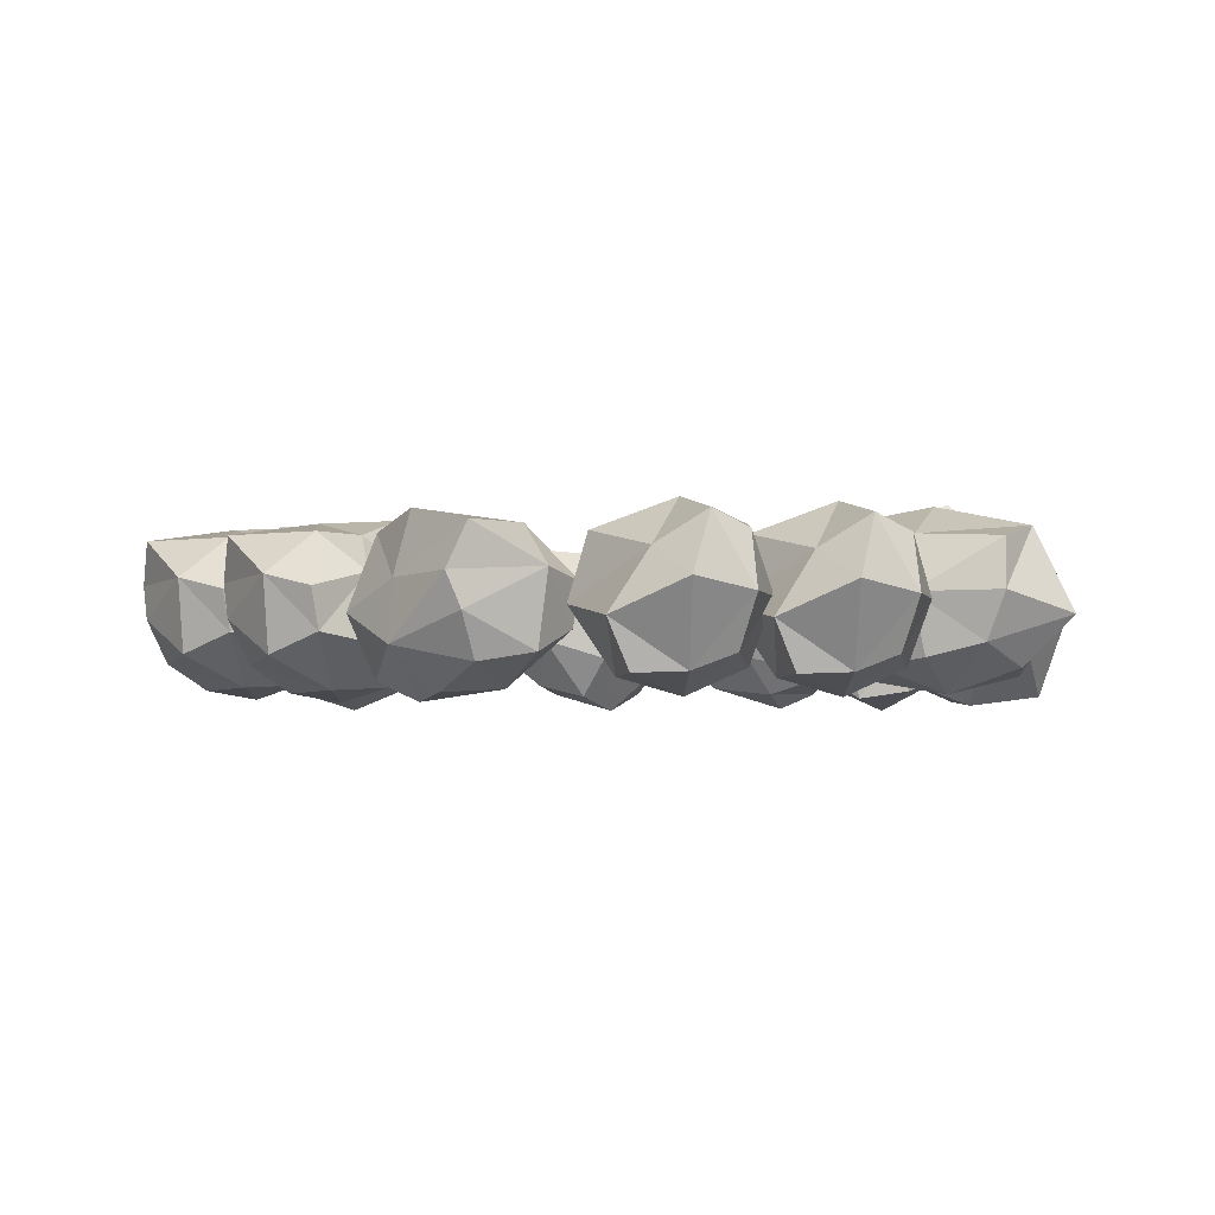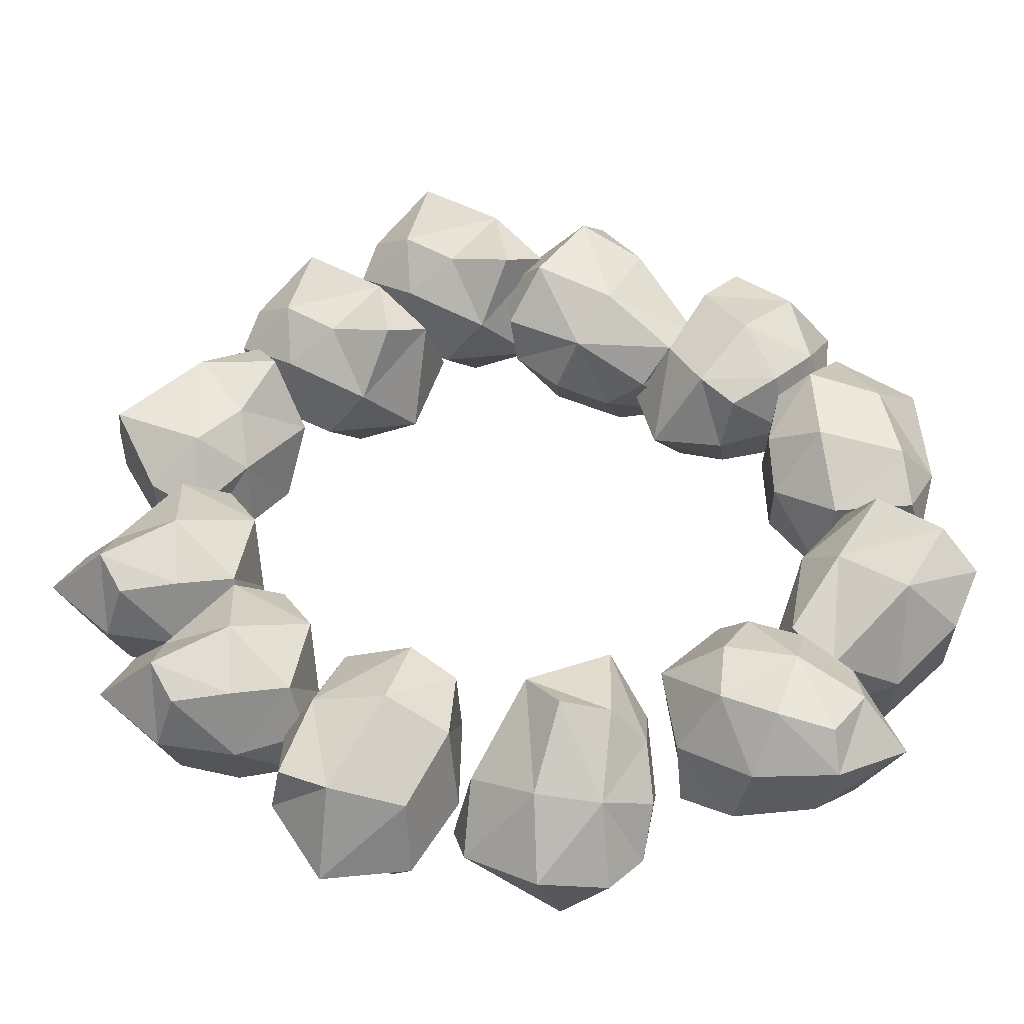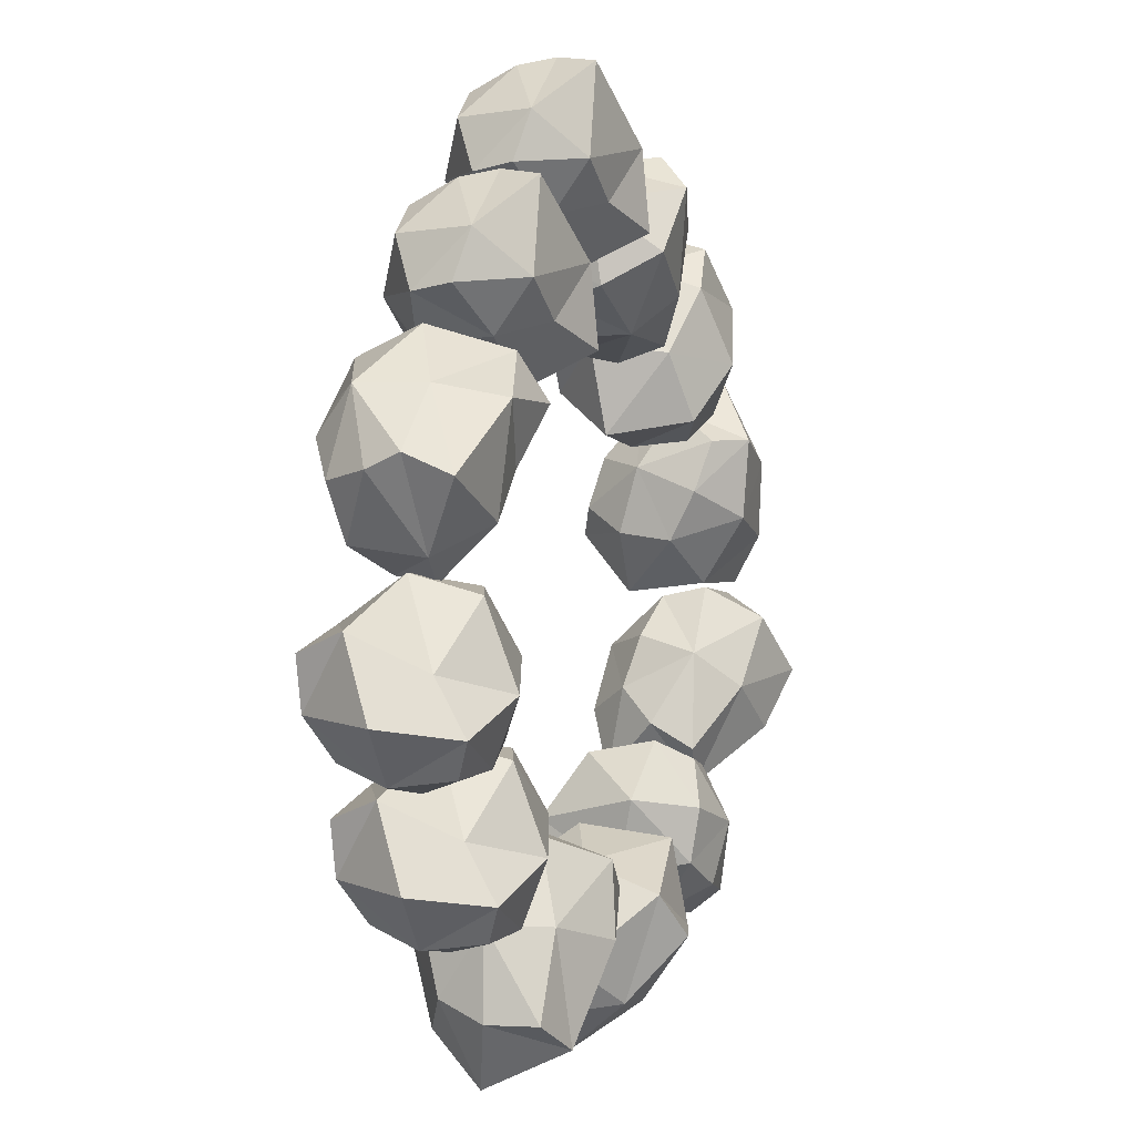
<metadata>
{"format":"obj","ext":"obj","renderer":"f3d","projection":"perspective","resolution":1024,"background":"white","views":[{"elev":-2.4,"azim":-83.8,"up":"+Z"},{"elev":-44.8,"azim":-0.9,"up":"+Y"},{"elev":0.6,"azim":-69.2,"up":"+Y"}]}
</metadata>
<code>
o Cube.001_Cube.002
v 1.228 1.464 0.5679
v 1.31 2.175 0.1559
v 0.2517 1.997 0.8919
v 0.7579 2.678 0.706
v 0.7723 1.395 0.05755
v 0.9075 1.954 -0.4142
v 0.09264 1.691 0.241
v 0.3042 2.306 -0.1026
v 0.7734 1.755 0.8234
v 1.45 1.748 0.4607
v 1.041 2.55 0.4578
v 0.5916 2.447 0.936
v 0.03629 1.772 0.5426
v 0.4272 2.623 0.2823
v 0.09247 2.02 0.04071
v 0.3952 1.474 0.1622
v 0.5967 2.162 -0.327
v 0.9031 1.585 -0.2639
v 1.043 1.343 0.2981
v 1.158 2.086 -0.328
v 1.024 2.227 0.8034
v 0.008929 2.32 0.4767
v 0.4217 1.754 -0.2032
v 1.374 1.535 -0.1361
v 0.5401 1.496 0.5711
v 0.8373 2.477 -0.09565
f 10 9 1
f 2 21 10
f 21 4 12
f 9 12 3
f 3 22 13
f 12 14 22
f 22 8 15
f 13 15 7
f 7 23 16
f 8 23 15
f 23 6 18
f 23 5 16
f 5 24 19
f 18 20 24
f 24 2 10
f 19 10 1
f 3 25 9
f 7 25 13
f 25 5 19
f 25 1 9
f 8 26 17
f 14 11 26
f 26 2 20
f 17 20 6
f 10 21 9
f 2 11 21
f 21 11 4
f 9 21 12
f 3 12 22
f 12 4 14
f 22 14 8
f 13 22 15
f 7 15 23
f 8 17 23
f 23 17 6
f 23 18 5
f 5 18 24
f 18 6 20
f 24 20 2
f 19 24 10
f 3 13 25
f 7 16 25
f 25 16 5
f 25 19 1
f 8 14 26
f 14 4 11
f 26 11 2
f 17 26 20
o Cube.003_Cube.004
v 2.981 1.067 0.1322
v 2.694 0.7065 0.8167
v 2.736 0.0146 -0.2844
v 2.868 -0.1662 0.5552
v 2.303 1.041 0.01473
v 1.992 0.8452 0.6614
v 2.096 0.379 -0.3051
v 1.935 0.1393 0.3718
v 2.956 0.5093 -0.07879
v 3.016 1.008 0.501
v 2.81 0.1706 0.7582
v 2.966 -0.158 0.2028
v 2.321 0.1848 -0.4171
v 2.332 -0.1644 0.49
v 1.935 0.1945 -0.008525
v 2.189 0.7376 -0.2185
v 1.901 0.4857 0.5606
v 2.108 1.074 0.3575
v 2.651 1.149 0.05131
v 2.203 0.8525 0.8692
v 3.085 0.2929 0.393
v 2.262 -0.2275 -0.05392
v 1.902 0.6606 0.1337
v 2.469 1.329 0.5704
v 2.612 0.6639 -0.2866
v 2.233 0.2999 0.8175
f 36 35 27
f 28 47 36
f 47 30 38
f 35 38 29
f 29 48 39
f 38 40 48
f 48 34 41
f 39 41 33
f 33 49 42
f 34 49 41
f 49 32 44
f 49 31 42
f 31 50 45
f 44 46 50
f 50 28 36
f 45 36 27
f 29 51 35
f 33 51 39
f 51 31 45
f 51 27 35
f 34 52 43
f 40 37 52
f 52 28 46
f 43 46 32
f 36 47 35
f 28 37 47
f 47 37 30
f 35 47 38
f 29 38 48
f 38 30 40
f 48 40 34
f 39 48 41
f 33 41 49
f 34 43 49
f 49 43 32
f 49 44 31
f 31 44 50
f 44 32 46
f 50 46 28
f 45 50 36
f 29 39 51
f 33 42 51
f 51 42 31
f 51 45 27
f 34 40 52
f 40 30 37
f 52 37 28
f 43 52 46
o Cube.005_Cube.006
v 1.929 -1.332 0.5396
v 2.659 -1.534 0.2112
v 2.556 -0.4139 0.8649
v 3.176 -1.017 0.7809
v 1.973 -0.9069 0.000596
v 2.552 -1.147 -0.4004
v 2.341 -0.2611 0.1772
v 2.952 -0.5749 -0.08643
v 2.253 -0.9028 0.7996
v 2.188 -1.595 0.4756
v 3.035 -1.297 0.5363
v 2.949 -0.8063 0.9754
v 2.399 -0.1954 0.4823
v 3.21 -0.7118 0.3363
v 2.685 -0.318 0.01355
v 2.094 -0.5372 0.09232
v 2.792 -0.8606 -0.3086
v 2.175 -1.083 -0.291
v 1.862 -1.151 0.2486
v 2.64 -1.406 -0.287
v 2.686 -1.214 0.8439
v 2.95 -0.2449 0.474
v 2.401 -0.6253 -0.2391
v 2.048 -1.534 -0.1437
v 2.055 -0.6553 0.5085
v 3.046 -1.124 -0.03212
f 62 61 53
f 54 73 62
f 73 56 64
f 61 64 55
f 55 74 65
f 64 66 74
f 74 60 67
f 65 67 59
f 59 75 68
f 60 75 67
f 75 58 70
f 75 57 68
f 57 76 71
f 70 72 76
f 76 54 62
f 71 62 53
f 55 77 61
f 59 77 65
f 77 57 71
f 77 53 61
f 60 78 69
f 66 63 78
f 78 54 72
f 69 72 58
f 62 73 61
f 54 63 73
f 73 63 56
f 61 73 64
f 55 64 74
f 64 56 66
f 74 66 60
f 65 74 67
f 59 67 75
f 60 69 75
f 75 69 58
f 75 70 57
f 57 70 76
f 70 58 72
f 76 72 54
f 71 76 62
f 55 65 77
f 59 68 77
f 77 68 57
f 77 71 53
f 60 66 78
f 66 56 63
f 78 63 54
f 69 78 72
o Cube.006_Cube.007
v 2.415 -1.684 -0.1983
v 2.049 -2.406 -0.03803
v 1.329 -1.323 -0.02124
v 1.192 -2.143 -0.2737
v 2.313 -1.652 0.4812
v 2.108 -2.337 0.6882
v 1.622 -1.375 0.6523
v 1.39 -2.071 0.7026
v 1.851 -1.489 -0.2089
v 2.373 -2.047 -0.285
v 1.527 -2.345 -0.2042
v 1.198 -1.781 -0.327
v 1.449 -1.24 0.4229
v 1.135 -2.145 0.2635
v 1.432 -1.693 0.7552
v 1.992 -1.442 0.5893
v 1.737 -2.256 0.7505
v 2.337 -2.016 0.6359
v 2.458 -1.643 0.1456
v 2.144 -2.517 0.4558
v 1.665 -1.946 -0.4173
v 1.046 -1.616 0.3913
v 1.897 -1.828 0.821
v 2.636 -2.177 0.2813
v 1.961 -1.323 0.1726
v 1.597 -2.473 0.3719
f 88 87 79
f 80 99 88
f 99 82 90
f 87 90 81
f 81 100 91
f 90 92 100
f 100 86 93
f 91 93 85
f 85 101 94
f 86 101 93
f 101 84 96
f 101 83 94
f 83 102 97
f 96 98 102
f 102 80 88
f 97 88 79
f 81 103 87
f 85 103 91
f 103 83 97
f 103 79 87
f 86 104 95
f 92 89 104
f 104 80 98
f 95 98 84
f 88 99 87
f 80 89 99
f 99 89 82
f 87 99 90
f 81 90 100
f 90 82 92
f 100 92 86
f 91 100 93
f 85 93 101
f 86 95 101
f 101 95 84
f 101 96 83
f 83 96 102
f 96 84 98
f 102 98 80
f 97 102 88
f 81 91 103
f 85 94 103
f 103 94 83
f 103 97 79
f 86 92 104
f 92 82 89
f 104 89 80
f 95 104 98
o Cube.011_Cube.012
v -2.406 -1.438 -0.1985
v -2.25 -1.552 0.5641
v -1.385 -1.39 -0.1098
v -1.491 -1.077 0.5474
v -2.147 -2.063 -0.07381
v -2.141 -2.137 0.6664
v -1.383 -2.064 -0.09736
v -1.393 -1.98 0.6336
v -1.827 -1.292 -0.2147
v -2.508 -1.308 0.1382
v -1.817 -1.123 0.6841
v -1.403 -1.118 0.1825
v -1.232 -1.811 -0.2142
v -1.284 -1.482 0.6992
v -1.292 -2.079 0.2762
v -1.758 -2.099 -0.156
v -1.761 -2.103 0.7118
v -2.256 -2.182 0.288
v -2.353 -1.783 -0.1869
v -2.288 -1.907 0.7816
v -1.858 -0.9969 0.2302
v -1.238 -1.656 0.2164
v -1.748 -2.256 0.2769
v -2.667 -1.827 0.3619
v -1.785 -1.704 -0.334
v -1.791 -1.681 0.8884
f 114 113 105
f 106 125 114
f 125 108 116
f 113 116 107
f 107 126 117
f 116 118 126
f 126 112 119
f 126 111 117
f 111 127 120
f 112 127 119
f 127 110 122
f 127 109 120
f 122 123 109
f 122 124 128
f 128 106 114
f 123 114 105
f 107 129 113
f 111 129 117
f 129 109 123
f 129 105 113
f 112 130 121
f 118 115 130
f 130 106 124
f 121 124 110
f 114 125 113
f 106 115 125
f 125 115 108
f 113 125 116
f 107 116 126
f 116 108 118
f 126 118 112
f 126 119 111
f 111 119 127
f 112 121 127
f 127 121 110
f 127 122 109
f 122 128 123
f 122 110 124
f 128 124 106
f 123 128 114
f 107 117 129
f 111 120 129
f 129 120 109
f 129 123 105
f 112 118 130
f 118 108 115
f 130 115 106
f 121 130 124
o Cube.013_Cube.014
v 0.3383 -2.412 1.032
v 0.1144 -1.931 0.3997
v 0.2105 -3.215 0.2064
v -0.3217 -2.592 -0.08389
v 0.905 -2.404 0.6427
v 0.793 -1.876 0.1311
v 0.8904 -2.949 0.1078
v 0.6276 -2.442 -0.3562
v 0.1844 -2.848 0.6538
v 0.1314 -2.125 0.9068
v -0.2024 -2.25 0.07992
v -0.2505 -2.912 0.07815
v 0.6696 -3.176 0.1254
v 0.1265 -2.551 -0.3828
v 0.8094 -2.747 -0.2095
v 0.9491 -2.726 0.41
v 0.7378 -2.112 -0.1665
v 0.9334 -2.055 0.4573
v 0.6677 -2.385 0.9204
v 0.5459 -1.73 0.2042
v -0.211 -2.561 0.4364
v 0.3745 -3.04 -0.3213
v 0.9938 -2.403 0.08416
v 0.6815 -1.818 0.8054
v 0.6113 -2.895 0.624
v 0.286 -2.035 -0.1812
f 140 139 131
f 132 151 140
f 151 134 142
f 139 142 133
f 133 152 143
f 142 144 152
f 152 138 145
f 143 145 137
f 137 153 146
f 138 153 145
f 153 136 148
f 153 135 146
f 135 154 149
f 148 150 154
f 154 132 140
f 149 140 131
f 133 155 139
f 137 155 143
f 155 135 149
f 155 131 139
f 138 156 147
f 144 141 156
f 156 132 150
f 147 150 136
f 140 151 139
f 132 141 151
f 151 141 134
f 139 151 142
f 133 142 152
f 142 134 144
f 152 144 138
f 143 152 145
f 137 145 153
f 138 147 153
f 153 147 136
f 153 148 135
f 135 148 154
f 148 136 150
f 154 150 132
f 149 154 140
f 133 143 155
f 137 146 155
f 155 146 135
f 155 149 131
f 138 144 156
f 144 134 141
f 156 141 132
f 147 156 150
o Cube.014_Cube.015
v -2.802 0.6272 0.4192
v -2.18 0.2429 0.7387
v -1.996 1.393 0.1958
v -1.674 0.9327 0.8584
v -2.616 0.4764 -0.1248
v -2.144 -0.05675 0.08287
v -2.042 0.9184 -0.3653
v -1.587 0.4578 -0.01603
v -2.346 1.031 0.3973
v -2.765 0.4926 0.724
v -1.896 0.5471 0.7339
v -1.816 1.235 0.7086
v -2 1.203 -0.2315
v -1.463 0.7122 0.4125
v -1.735 0.7088 -0.2664
v -2.369 0.733 -0.3051
v -1.821 0.1407 0.0157
v -2.472 0.1146 -0.0629
v -2.767 0.5321 0.1821
v -2.191 -0.1084 0.3712
v -2.206 0.9427 0.8365
v -1.523 1.104 0.02798
v -2.086 0.3697 -0.285
v -2.503 0.04594 0.4531
v -2.504 1.028 -0.01618
v -1.844 0.2144 0.4761
f 166 165 157
f 158 177 166
f 177 160 168
f 165 168 159
f 159 178 169
f 168 170 178
f 178 164 171
f 169 171 163
f 163 179 172
f 164 179 171
f 179 162 174
f 179 161 172
f 174 175 161
f 162 180 174
f 180 158 166
f 180 157 175
f 159 181 165
f 163 181 169
f 181 161 175
f 181 157 165
f 164 182 173
f 170 167 182
f 182 158 176
f 182 162 173
f 166 177 165
f 158 167 177
f 177 167 160
f 165 177 168
f 159 168 178
f 168 160 170
f 178 170 164
f 169 178 171
f 163 171 179
f 164 173 179
f 179 173 162
f 179 174 161
f 174 180 175
f 162 176 180
f 180 176 158
f 180 166 157
f 159 169 181
f 163 172 181
f 181 172 161
f 181 175 157
f 164 170 182
f 170 160 167
f 182 167 158
f 182 176 162
o Cube.015_Cube.016
v -1.361 2.349 0.4192
v -1.634 1.671 0.7387
v -0.4686 1.686 0.1958
v -0.8677 1.29 0.8584
v -1.478 2.14 -0.1248
v -1.923 1.585 0.08287
v -0.9445 1.65 -0.3653
v -1.321 1.123 -0.01603
v -0.885 1.969 0.3973
v -1.487 2.291 0.724
v -1.285 1.443 0.7339
v -0.5946 1.482 0.7086
v -0.6566 1.658 -0.2315
v -1.049 1.044 0.4125
v -1.099 1.312 -0.2664
v -1.183 1.941 -0.3051
v -1.673 1.3 0.0157
v -1.81 1.937 -0.0629
v -1.449 2.299 0.1821
v -1.982 1.622 0.3712
v -0.9485 1.816 0.8365
v -0.6737 1.17 0.02798
v -1.493 1.6 -0.285
v -1.883 1.956 0.4531
v -0.9155 2.124 -0.01618
v -1.605 1.335 0.4761
f 192 191 183
f 184 203 192
f 203 186 194
f 191 194 185
f 185 204 195
f 194 196 204
f 204 190 197
f 195 197 189
f 189 205 198
f 190 205 197
f 205 188 200
f 205 187 198
f 200 201 187
f 188 206 200
f 206 184 192
f 206 183 201
f 185 207 191
f 189 207 195
f 207 187 201
f 207 183 191
f 190 208 199
f 196 193 208
f 208 184 202
f 208 188 199
f 192 203 191
f 184 193 203
f 203 193 186
f 191 203 194
f 185 194 204
f 194 186 196
f 204 196 190
f 195 204 197
f 189 197 205
f 190 199 205
f 205 199 188
f 205 200 187
f 200 206 201
f 188 202 206
f 206 202 184
f 206 192 183
f 185 195 207
f 189 198 207
f 207 198 187
f 207 201 183
f 190 196 208
f 196 186 193
f 208 193 184
f 208 202 188
o Cube.016_Cube.017
v -0.4907 3.15 0.4451
v -0.7635 2.472 0.7645
v 0.4016 2.487 0.2216
v 0.002419 2.091 0.8843
v -0.6077 2.941 -0.09901
v -1.053 2.386 0.1087
v -0.07434 2.451 -0.3394
v -0.4507 1.924 0.009808
v -0.01482 2.77 0.4232
v -0.6171 3.092 0.7499
v -0.4153 2.244 0.7597
v 0.2755 2.283 0.7344
v 0.2135 2.459 -0.2057
v -0.1789 1.846 0.4384
v -0.2286 2.113 -0.2406
v -0.3127 2.742 -0.2793
v -0.8032 2.102 0.04153
v -0.9398 2.739 -0.03707
v -0.5785 3.1 0.2079
v -1.112 2.424 0.397
v -0.07834 2.617 0.8624
v 0.1965 1.971 0.05381
v -0.6226 2.401 -0.2592
v -1.013 2.757 0.479
v -0.04537 2.925 0.009656
v -0.7344 2.137 0.5019
f 218 217 209
f 210 229 218
f 229 212 220
f 217 220 211
f 211 230 221
f 220 222 230
f 230 216 223
f 221 223 215
f 215 231 224
f 216 231 223
f 231 214 226
f 231 213 224
f 226 227 213
f 214 232 226
f 232 210 218
f 232 209 227
f 211 233 217
f 215 233 221
f 233 213 227
f 233 209 217
f 216 234 225
f 222 219 234
f 234 210 228
f 234 214 225
f 218 229 217
f 210 219 229
f 229 219 212
f 217 229 220
f 211 220 230
f 220 212 222
f 230 222 216
f 221 230 223
f 215 223 231
f 216 225 231
f 231 225 214
f 231 226 213
f 226 232 227
f 214 228 232
f 232 228 210
f 232 218 209
f 211 221 233
f 215 224 233
f 233 224 213
f 233 227 209
f 216 222 234
f 222 212 219
f 234 219 210
f 234 228 214
o Cube.020_Cube.021
v 1.148 1.453 -0.222
v 1.227 1.419 0.5989
v 2.138 2.041 -0.09179
v 1.766 2.17 0.6828
v 1.655 0.9952 -0.1393
v 1.668 0.8346 0.5869
v 2.339 1.332 -0.09435
v 2.267 1.307 0.6377
v 1.601 1.839 -0.1713
v 0.987 1.48 0.1157
v 1.504 1.876 0.7374
v 1.864 2.273 0.3458
v 2.364 1.639 -0.1706
v 2.14 1.788 0.7633
v 2.414 1.31 0.2824
v 2.022 1.145 -0.1895
v 1.99 1.026 0.6695
v 1.598 0.7943 0.1972
v 1.349 1.168 -0.2411
v 1.43 0.9594 0.7115
v 1.426 2.03 0.297
v 2.48 1.84 0.3312
v 2.086 0.9526 0.2241
v 1.112 0.8581 0.1859
v 1.827 1.508 -0.3278
v 1.769 1.364 0.885
f 244 243 235
f 236 255 244
f 255 238 246
f 243 246 237
f 237 256 247
f 246 248 256
f 256 242 249
f 247 249 241
f 241 257 250
f 242 257 249
f 257 240 252
f 257 239 250
f 239 258 253
f 252 254 258
f 258 236 244
f 253 244 235
f 237 259 243
f 241 259 247
f 259 239 253
f 259 235 243
f 242 260 251
f 248 245 260
f 260 236 254
f 251 254 240
f 244 255 243
f 236 245 255
f 255 245 238
f 243 255 246
f 237 246 256
f 246 238 248
f 256 248 242
f 247 256 249
f 241 249 257
f 242 251 257
f 257 251 240
f 257 252 239
f 239 252 258
f 252 240 254
f 258 254 236
f 253 258 244
f 237 247 259
f 241 250 259
f 259 250 239
f 259 253 235
f 242 248 260
f 248 238 245
f 260 245 236
f 251 260 254
o Cube.021_Cube.022
v -2.843 -0.4791 -0.1977
v -2.688 -0.5922 0.5648
v -1.823 -0.4309 -0.1091
v -1.928 -0.1179 0.5481
v -2.584 -1.104 -0.0731
v -2.578 -1.178 0.6671
v -1.821 -1.105 -0.09665
v -1.83 -1.021 0.6344
v -2.265 -0.3329 -0.214
v -2.946 -0.3487 0.139
v -2.254 -0.1642 0.6848
v -1.841 -0.1582 0.1832
v -1.67 -0.8514 -0.2135
v -1.721 -0.5232 0.6999
v -1.73 -1.12 0.2769
v -2.195 -1.14 -0.1553
v -2.198 -1.144 0.7125
v -2.693 -1.223 0.2887
v -2.791 -0.8238 -0.1862
v -2.725 -0.9481 0.7823
v -2.295 -0.03764 0.2309
v -1.676 -0.6963 0.2171
v -2.185 -1.297 0.2776
v -3.104 -0.8673 0.3626
v -2.223 -0.7444 -0.3333
v -2.229 -0.7216 0.8891
f 270 269 261
f 262 281 270
f 281 264 272
f 269 272 263
f 263 282 273
f 272 274 282
f 282 268 275
f 282 267 273
f 267 283 276
f 268 283 275
f 283 266 278
f 283 265 276
f 278 279 265
f 278 280 284
f 284 262 270
f 279 270 261
f 263 285 269
f 267 285 273
f 285 265 279
f 285 261 269
f 268 286 277
f 274 271 286
f 286 262 280
f 277 280 266
f 270 281 269
f 262 271 281
f 281 271 264
f 269 281 272
f 263 272 282
f 272 264 274
f 282 274 268
f 282 275 267
f 267 275 283
f 268 277 283
f 283 277 266
f 283 278 265
f 278 284 279
f 278 266 280
f 284 280 262
f 279 284 270
f 263 273 285
f 267 276 285
f 285 276 265
f 285 279 261
f 268 274 286
f 274 264 271
f 286 271 262
f 277 286 280
o Cube.024_Cube.025
v -1.416 -2.728 0.6945
v -0.6175 -2.865 0.5349
v -1.05 -1.638 0.5509
v -0.3137 -2.028 0.7965
v -1.375 -2.607 0.01847
v -0.7039 -2.849 -0.1917
v -1.181 -1.884 -0.1308
v -0.4847 -2.116 -0.1838
v -1.232 -2.16 0.7225
v -1.101 -2.914 0.7777
v -0.3537 -2.416 0.7156
v -0.6072 -1.818 0.8541
v -1.186 -1.671 0.1048
v -0.2744 -1.969 0.261
v -0.8119 -1.92 -0.2327
v -1.35 -2.221 -0.07849
v -0.5458 -2.502 -0.2431
v -1.098 -2.841 -0.1414
v -1.472 -2.728 0.3502
v -0.5836 -2.993 0.03738
v -0.7569 -2.292 0.93
v -0.6436 -1.576 0.1423
v -0.9825 -2.371 -0.3124
v -1.152 -3.187 0.203
v -1.429 -2.137 0.3404
v -0.2897 -2.531 0.1363
f 296 295 287
f 288 307 296
f 307 290 298
f 295 298 289
f 289 308 299
f 298 300 308
f 308 294 301
f 299 301 293
f 293 309 302
f 294 309 301
f 309 292 304
f 309 291 302
f 291 310 305
f 304 306 310
f 310 288 296
f 305 296 287
f 289 311 295
f 293 311 299
f 311 291 305
f 311 287 295
f 294 312 303
f 300 297 312
f 312 288 306
f 303 306 292
f 296 307 295
f 288 297 307
f 307 297 290
f 295 307 298
f 289 298 308
f 298 290 300
f 308 300 294
f 299 308 301
f 293 301 309
f 294 303 309
f 309 303 292
f 309 304 291
f 291 304 310
f 304 292 306
f 310 306 288
f 305 310 296
f 289 299 311
f 293 302 311
f 311 302 291
f 311 305 287
f 294 300 312
f 300 290 297
f 312 297 288
f 303 312 306

</code>
